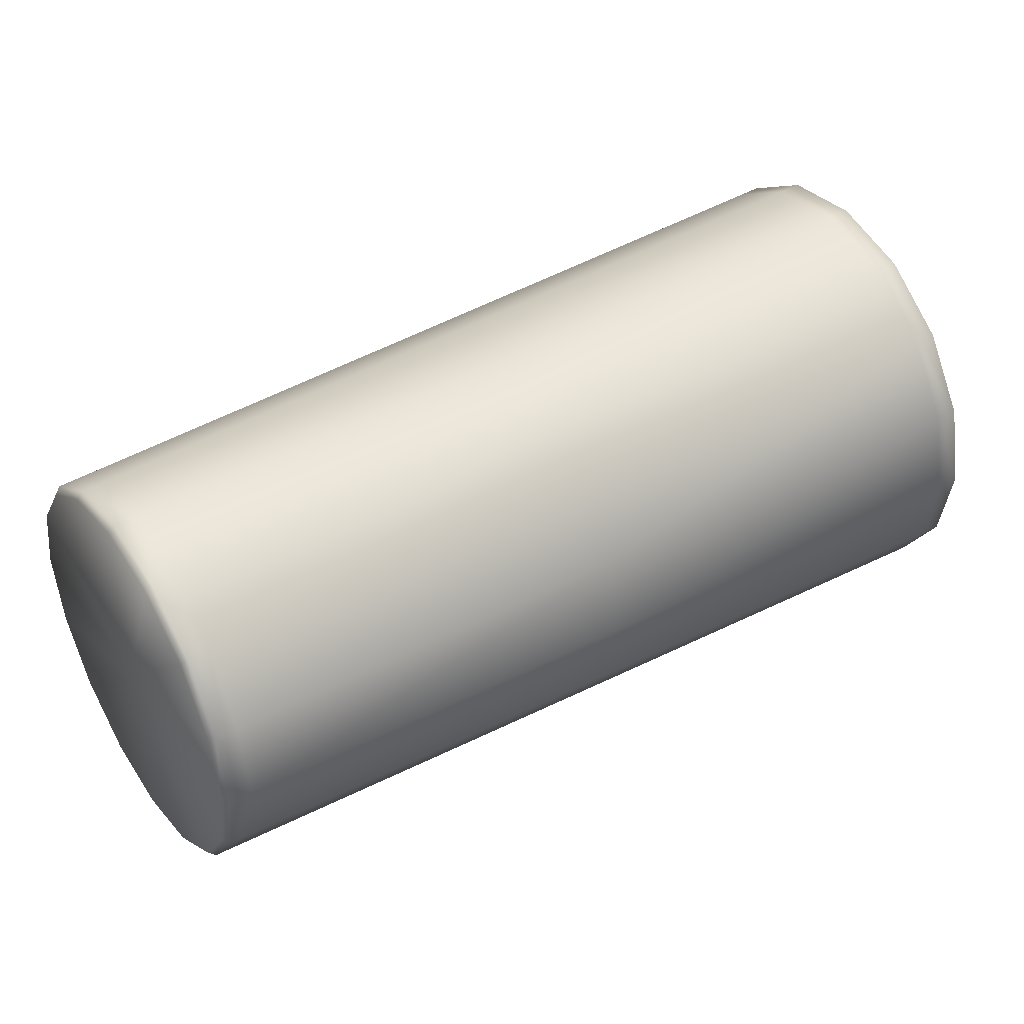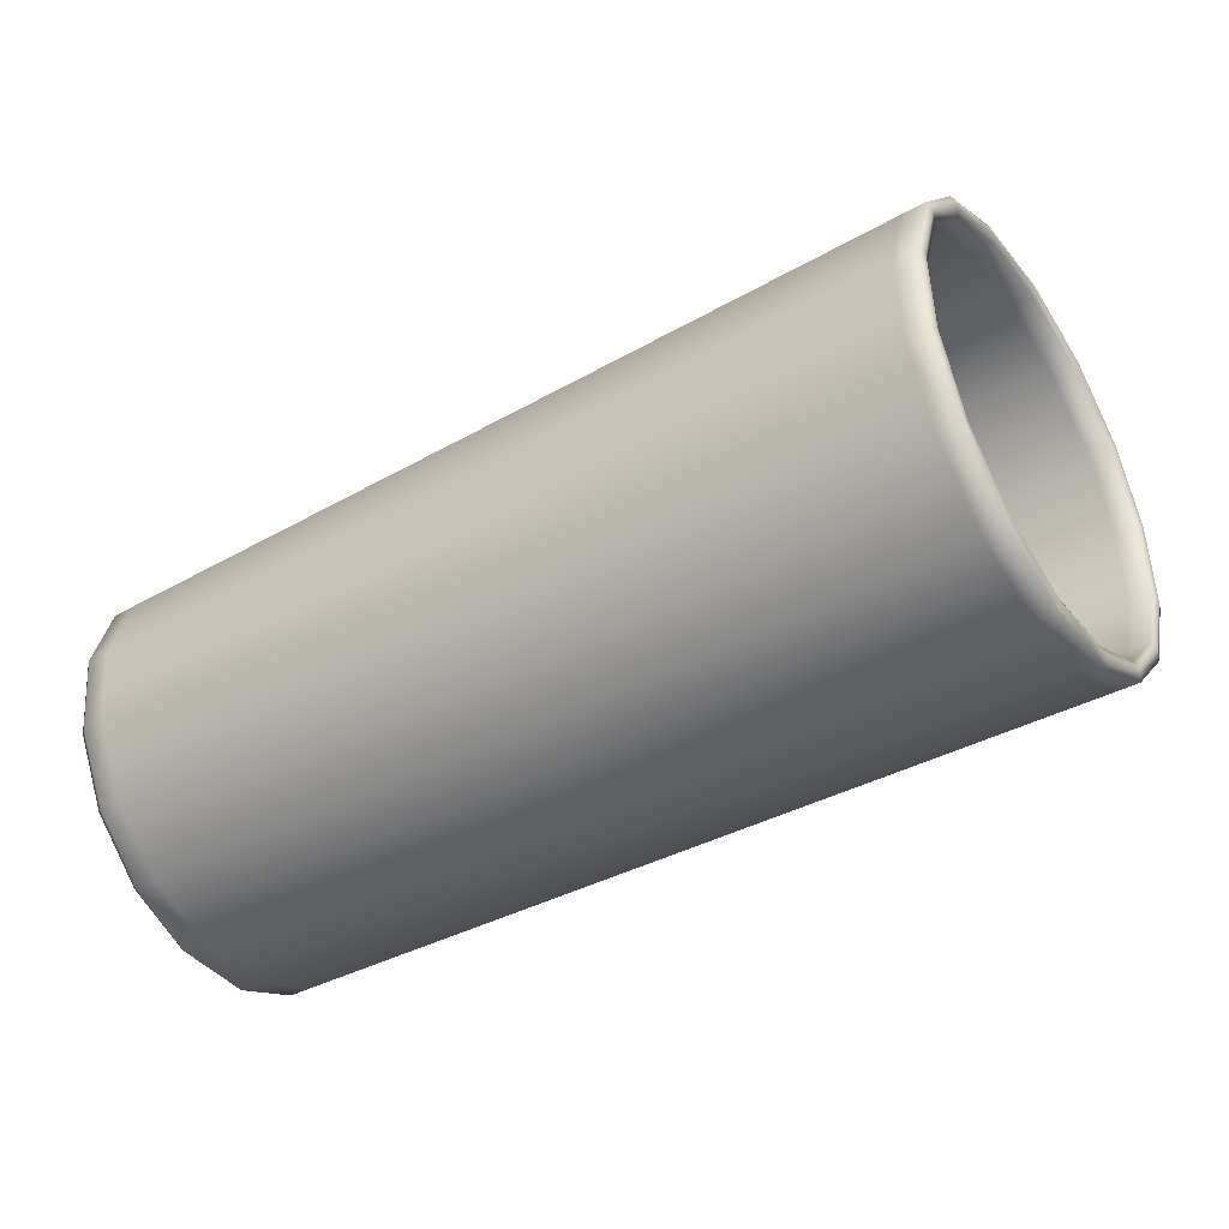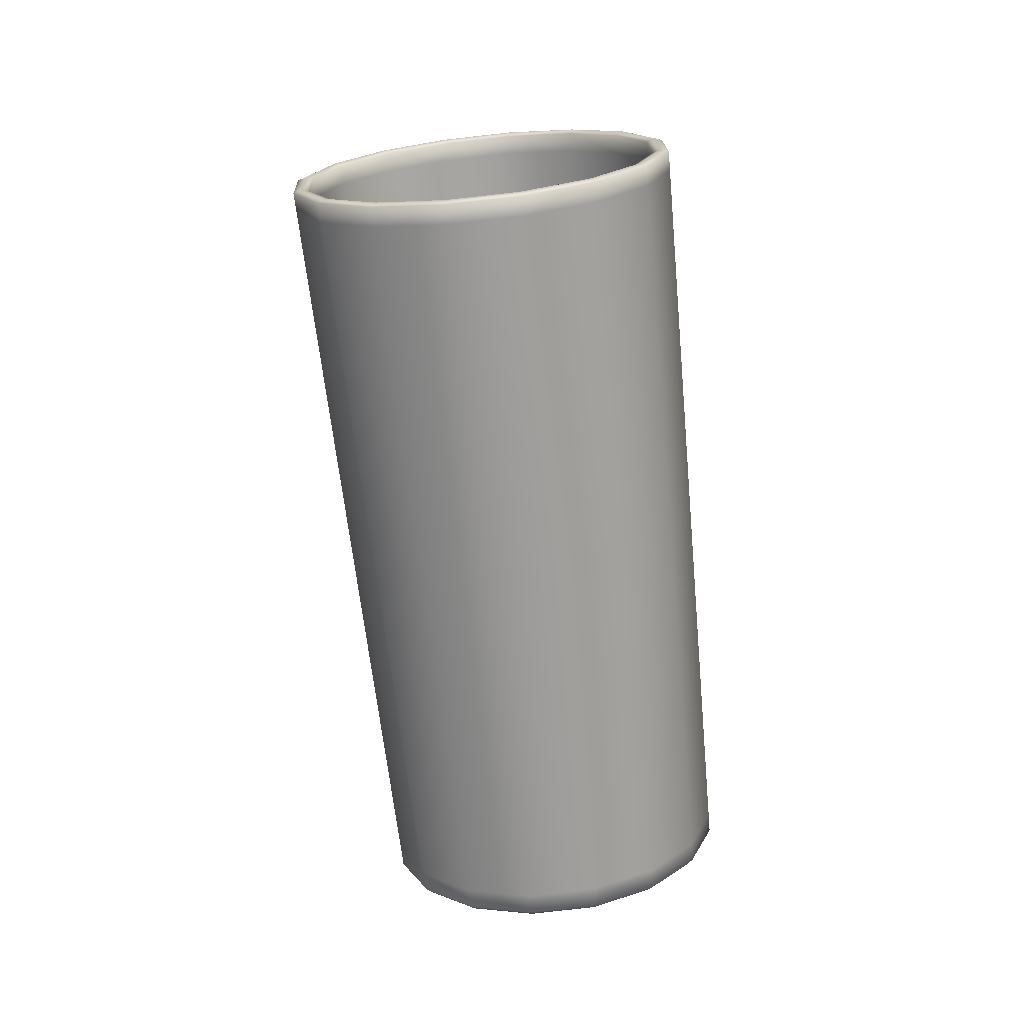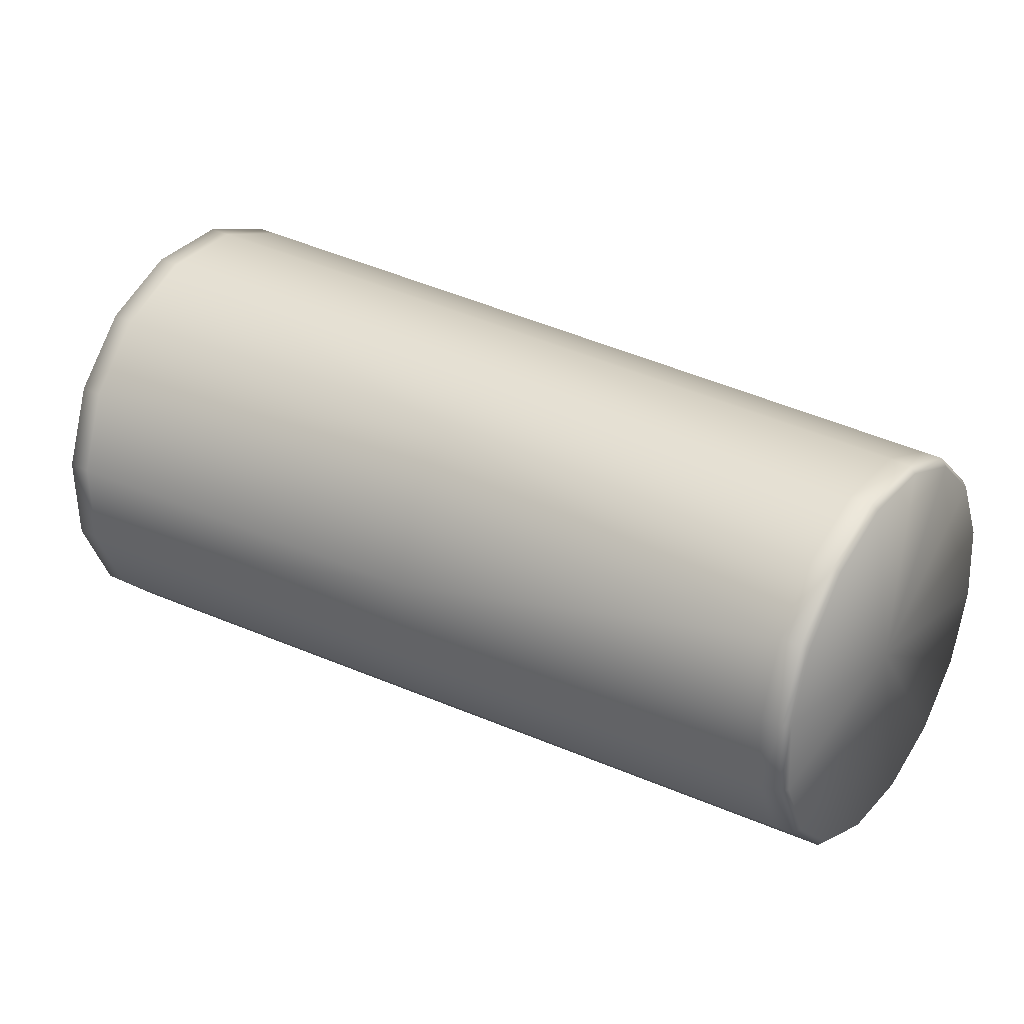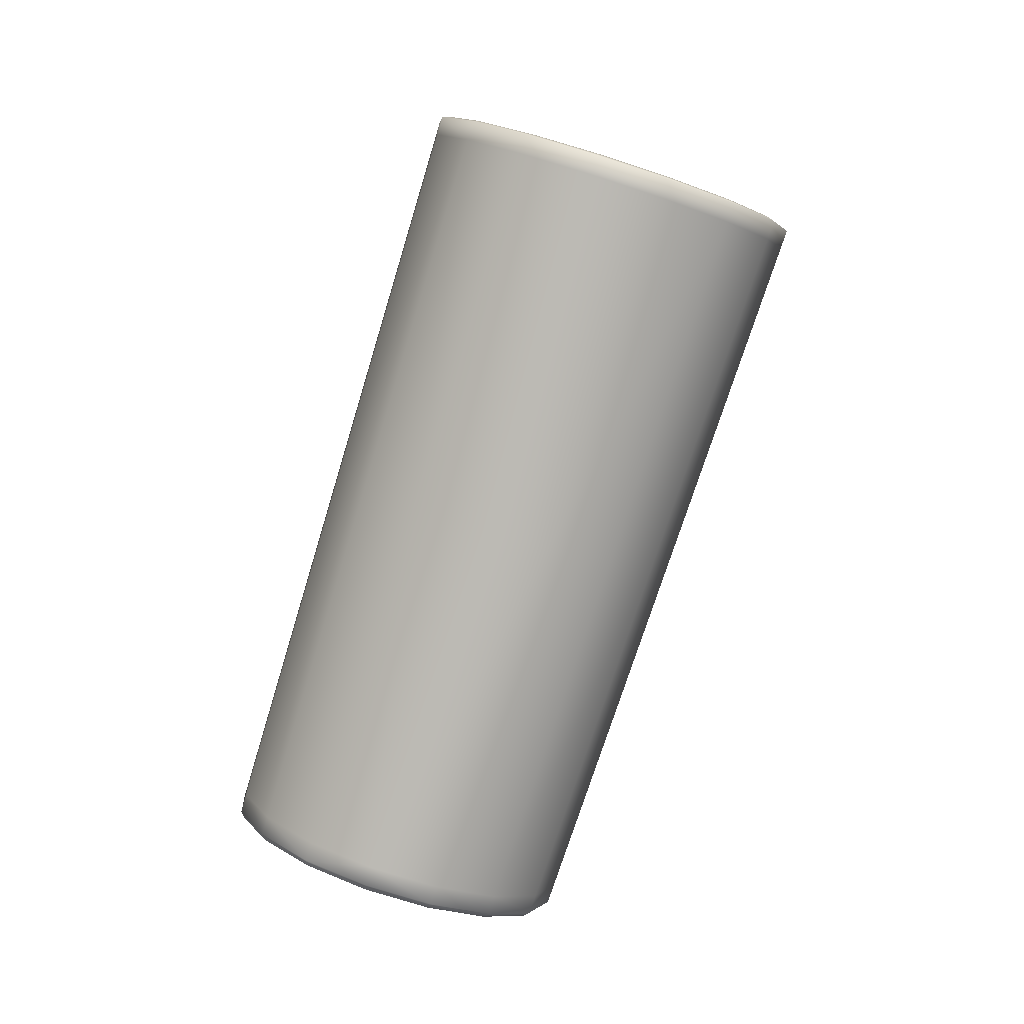
<metadata>
{"format":"obj","ext":"obj","renderer":"f3d","projection":"perspective","resolution":1024,"background":"white","views":[{"elev":-52.1,"azim":102.5,"up":"+Z"},{"elev":36.3,"azim":105.5,"up":"+Z"},{"elev":-13.8,"azim":-2.4,"up":"+Y"},{"elev":-79.8,"azim":-95.0,"up":"+Z"},{"elev":33.8,"azim":-159.6,"up":"+Y"}]}
</metadata>
<code>
g object
v 0.1999 -0.2418 -0.2748
v 0.1499 -0.22 -0.3212
v 0.04807 -0.3127 -0.1998
v 0.08437 -0.2123 -0.3491
v 0.01335 -0.22 -0.3543
v -0.05238 -0.2417 -0.336
v -0.1028 -0.2742 -0.297
v -0.1303 -0.3127 -0.2431
v -0.1306 -0.3511 -0.1827
v -0.1037 -0.3837 -0.1249
v -0.05372 -0.4055 -0.07847
v 0.01177 -0.4131 -0.05053
v 0.08279 -0.4055 -0.04532
v 0.1485 -0.3838 -0.06364
v 0.199 -0.3512 -0.1027
v 0.2264 -0.3128 -0.1565
v 0.2267 -0.2744 -0.217
v 0.2548 -0.34 -0.2626
v 0.05872 -0.382 -0.2438
v 0.2253 -0.3042 -0.3261
v 0.2544 -0.3821 -0.1963
v 0.2243 -0.4243 -0.1373
v 0.1689 -0.46 -0.09441
v 0.09681 -0.4838 -0.07432
v 0.0189 -0.4922 -0.08003
v -0.05296 -0.4838 -0.1107
v -0.1078 -0.4599 -0.1616
v -0.1373 -0.4241 -0.225
v -0.137 -0.3819 -0.2914
v -0.1068 -0.3398 -0.3504
v -0.05149 -0.3041 -0.3933
v 0.02063 -0.2802 -0.4134
v 0.09855 -0.2719 -0.4076
v 0.1704 -0.2803 -0.377
v 0.1311 0.4678 0.1462
v 0.06869 0.495 0.08826
v 0.06302 0.4929 0.09626
v 0.1228 0.4669 0.1518
v -0.01302 0.5046 0.0534
v -0.01531 0.5021 0.06285
v -0.1016 0.4951 0.04691
v -0.1002 0.493 0.05662
v -0.1836 0.4679 0.06976
v -0.1789 0.467 0.07852
v -0.2466 0.4273 0.1185
v -0.2392 0.4281 0.1252
v -0.2808 0.3794 0.1856
v -0.272 0.3821 0.1896
v -0.2812 0.3315 0.261
v -0.2724 0.3362 0.2619
v -0.2477 0.2908 0.3332
v -0.2403 0.2972 0.3311
v -0.1853 0.2636 0.3911
v -0.1805 0.2711 0.3866
v -0.1036 0.254 0.4259
v -0.1021 0.262 0.42
v -0.01498 0.2635 0.4324
v -0.0172 0.2711 0.4262
v 0.06703 0.2907 0.4096
v 0.06142 0.2971 0.4043
v 0.13 0.3313 0.3609
v 0.1217 0.336 0.3576
v 0.1642 0.3792 0.2937
v 0.1546 0.3819 0.2932
v 0.1646 0.4271 0.2183
v 0.155 0.4279 0.2209
v 0.2045 -0.2297 -0.2719
v 0.2325 -0.2636 -0.2118
v 0.2303 -0.2465 -0.201
v 0.2023 -0.2125 -0.2613
v 0.2321 -0.3036 -0.1489
v 0.23 -0.2865 -0.138
v 0.2036 -0.3435 -0.09293
v 0.2013 -0.3266 -0.08184
v 0.1511 -0.3774 -0.05232
v 0.1488 -0.3605 -0.04113
v 0.08276 -0.4 -0.03328
v 0.08022 -0.3832 -0.02204
v 0.008901 -0.4079 -0.03869
v 0.006183 -0.3911 -0.02747
v -0.05921 -0.3999 -0.06775
v -0.0621 -0.3831 -0.05659
v -0.1112 -0.3773 -0.116
v -0.1142 -0.3604 -0.105
v -0.1392 -0.3434 -0.1761
v -0.1423 -0.3264 -0.1653
v -0.1388 -0.3034 -0.239
v -0.1419 -0.2863 -0.2283
v -0.1103 -0.2635 -0.295
v -0.1133 -0.2463 -0.2844
v -0.05782 -0.2296 -0.3356
v -0.0607 -0.2123 -0.3251
v 0.01054 -0.207 -0.3546
v 0.0844 -0.1991 -0.3492
v 0.08187 -0.1818 -0.3388
v 0.007829 -0.1897 -0.3442
v 0.1525 -0.2071 -0.3202
v 0.1501 -0.1898 -0.3096
v 0.2604 -0.3328 -0.2596
v 0.2299 -0.2958 -0.3251
v 0.26 -0.3763 -0.1911
v 0.2289 -0.4199 -0.13
v 0.1717 -0.4568 -0.08578
v 0.09719 -0.4814 -0.06501
v 0.01668 -0.4901 -0.07092
v -0.05756 -0.4814 -0.1026
v -0.1142 -0.4567 -0.1552
v -0.1447 -0.4197 -0.2208
v -0.1444 -0.3762 -0.2893
v -0.1132 -0.3326 -0.3503
v -0.05604 -0.2957 -0.3946
v 0.01847 -0.2711 -0.4153
v 0.09898 -0.2624 -0.4094
v 0.1732 -0.2711 -0.3777
v 0.1154 0.4604 0.1538
v 0.1462 0.4231 0.22
v 0.1458 0.3791 0.2892
v 0.1144 0.3352 0.3508
v 0.05668 0.2979 0.3955
v -0.01855 0.273 0.4165
v -0.09983 0.2643 0.4105
v -0.1748 0.2731 0.3785
v -0.232 0.298 0.3254
v -0.2628 0.3353 0.2592
v -0.2624 0.3793 0.1901
v -0.231 0.4233 0.1284
v -0.1733 0.4605 0.08375
v -0.09803 0.4854 0.06279
v -0.01675 0.4941 0.06875
v 0.05821 0.4854 0.1007
v 0.1335 0.4487 0.1344
v 0.07131 0.4758 0.07661
v -0.01022 0.4854 0.04184
v -0.09862 0.4759 0.03535
v -0.1804 0.4489 0.05815
v -0.2432 0.4083 0.1068
v -0.2774 0.3605 0.1738
v -0.2778 0.3127 0.249
v -0.2443 0.2721 0.321
v -0.1821 0.245 0.3787
v -0.1006 0.2354 0.4135
v -0.01218 0.2449 0.42
v 0.06964 0.272 0.3972
v 0.1324 0.3125 0.3486
v 0.1666 0.3603 0.2816
v 0.167 0.4081 0.2064
v 0.16 0.1153 -0.05903
v 0.1054 0.1391 -0.1097
v 0.03383 0.1475 -0.1402
v -0.04374 0.1392 -0.1459
v -0.1155 0.1155 -0.1259
v -0.1706 0.07992 -0.08327
v -0.201 -0.004007 0.04154
v -0.1716 -0.0396 0.1047
v -0.117 -0.0634 0.1554
v 0.0321 -0.06348 0.1916
v 0.1039 -0.03974 0.1716
v 0.159 -0.004183 0.1289
v 0.1893 0.07975 0.00413
v 0.2274 -0.2768 -0.3133
v 0.1706 -0.252 -0.3661
v 0.01547 -0.2519 -0.4038
v -0.05923 -0.2766 -0.3829
v -0.1166 -0.3136 -0.3386
v -0.1481 -0.4009 -0.2087
v -0.1176 -0.438 -0.143
v -0.06075 -0.4627 -0.09025
v 0.09439 -0.4628 -0.05258
v 0.1691 -0.4381 -0.07339
v 0.2264 -0.4011 -0.1178
v 0.258 -0.3138 -0.2476
v 0.1485 0.4046 0.2084
v 0.1178 0.4418 0.1424
v 0.1482 0.3607 0.2774
v 0.1168 0.3169 0.3388
v 0.05923 0.2797 0.3834
v -0.01582 0.2549 0.4043
v -0.0969 0.2462 0.3984
v -0.1717 0.2549 0.3665
v -0.2288 0.2798 0.3135
v -0.2595 0.317 0.2475
v -0.2591 0.3609 0.1785
v -0.2277 0.4048 0.117
v -0.1701 0.4419 0.07244
v -0.0951 0.4667 0.05153
v -0.01402 0.4754 0.05747
v 0.06076 0.4667 0.08937
v -0.2006 0.03796 -0.02446
v -0.04547 -0.07179 0.1859
v 0.189 0.03777 0.07013
v 0.1805 0.08598 -0.08948
v 0.2125 0.04717 -0.02064
v 0.2121 0.001445 0.05133
v 0.2576 -0.3575 -0.179
v 0.1794 -0.04429 0.1154
v 0.1194 -0.08305 0.1619
v 0.0411 -0.1089 0.1837
v -0.04346 -0.118 0.1775
v 0.01368 -0.4715 -0.0585
v -0.1214 -0.1088 0.1443
v -0.181 -0.08292 0.08899
v -0.213 -0.0441 0.02016
v -0.2126 0.001652 -0.05179
v -0.1478 -0.3573 -0.2774
v -0.1799 0.04739 -0.1159
v -0.1198 0.08615 -0.1624
v -0.04158 0.112 -0.1842
v 0.04298 0.1211 -0.178
v 0.09618 -0.2433 -0.3978
v 0.121 0.1119 -0.1447
f 1 2 3
f 4 3 2
f 5 3 4
f 6 3 5
f 7 3 6
f 8 3 7
f 8 9 3
f 10 3 9
f 11 3 10
f 11 12 3
f 13 3 12
f 13 14 3
f 15 3 14
f 16 3 15
f 17 3 16
f 1 3 17
f 18 19 20
f 21 19 18
f 22 19 21
f 23 19 22
f 23 24 19
f 25 19 24
f 25 26 19
f 27 19 26
f 28 19 27
f 28 29 19
f 30 19 29
f 31 19 30
f 32 19 31
f 33 19 32
f 34 19 33
f 34 20 19
f 35 36 37
f 37 38 35
f 39 40 37
f 37 36 39
f 41 42 40
f 40 39 41
f 43 44 42
f 42 41 43
f 45 46 44
f 44 43 45
f 47 48 46
f 46 45 47
f 47 49 50
f 50 48 47
f 51 52 50
f 50 49 51
f 53 54 52
f 52 51 53
f 53 55 56
f 56 54 53
f 57 58 56
f 56 55 57
f 57 59 60
f 60 58 57
f 61 62 60
f 60 59 61
f 62 61 63
f 63 64 62
f 65 66 64
f 64 63 65
f 35 38 66
f 66 65 35
f 67 68 69
f 69 70 67
f 68 71 72
f 72 69 68
f 71 73 74
f 74 72 71
f 73 75 76
f 76 74 73
f 77 78 76
f 76 75 77
f 77 79 80
f 80 78 77
f 81 82 80
f 80 79 81
f 81 83 84
f 84 82 81
f 83 85 86
f 86 84 83
f 87 88 86
f 86 85 87
f 87 89 90
f 90 88 87
f 89 91 92
f 92 90 89
f 93 94 95
f 95 96 93
f 94 97 98
f 98 95 94
f 67 70 98
f 98 97 67
f 94 4 2
f 2 97 94
f 91 6 5
f 5 93 91
f 87 8 7
f 7 89 87
f 87 85 9
f 9 8 87
f 81 79 12
f 12 11 81
f 77 13 12
f 12 79 77
f 71 16 15
f 15 73 71
f 68 17 16
f 16 71 68
f 99 18 20
f 20 100 99
f 101 21 18
f 18 99 101
f 102 22 21
f 21 101 102
f 103 23 22
f 22 102 103
f 103 104 24
f 24 23 103
f 105 25 24
f 24 104 105
f 105 106 26
f 26 25 105
f 107 27 26
f 26 106 107
f 108 28 27
f 27 107 108
f 108 109 29
f 29 28 108
f 110 30 29
f 29 109 110
f 111 31 30
f 30 110 111
f 112 32 31
f 31 111 112
f 113 33 32
f 32 112 113
f 114 34 33
f 33 113 114
f 114 100 20
f 20 34 114
f 66 38 115
f 115 116 66
f 64 66 116
f 116 117 64
f 62 64 117
f 117 118 62
f 60 62 118
f 118 119 60
f 60 119 120
f 120 58 60
f 56 58 120
f 120 121 56
f 56 121 122
f 122 54 56
f 52 54 122
f 122 123 52
f 50 52 123
f 123 124 50
f 50 124 125
f 125 48 50
f 46 48 125
f 125 126 46
f 44 46 126
f 126 127 44
f 42 44 127
f 127 128 42
f 40 42 128
f 128 129 40
f 37 40 129
f 129 130 37
f 37 130 115
f 115 38 37
f 35 131 132
f 132 36 35
f 39 36 132
f 132 133 39
f 43 41 134
f 134 135 43
f 45 43 135
f 135 136 45
f 47 45 136
f 136 137 47
f 47 137 138
f 138 49 47
f 51 49 138
f 138 139 51
f 53 51 139
f 139 140 53
f 53 140 141
f 141 55 53
f 57 55 141
f 141 142 57
f 57 142 143
f 143 59 57
f 61 59 143
f 143 144 61
f 63 61 144
f 144 145 63
f 65 63 145
f 145 146 65
f 35 65 146
f 146 131 35
f 70 147 148
f 148 98 70
f 95 149 150
f 150 96 95
f 92 151 152
f 152 90 92
f 86 153 154
f 154 84 86
f 84 154 155
f 155 82 84
f 78 156 157
f 157 76 78
f 76 157 158
f 158 74 76
f 69 159 147
f 147 70 69
f 160 100 114
f 114 161 160
f 162 112 111
f 111 163 162
f 163 111 110
f 110 164 163
f 165 108 107
f 107 166 165
f 166 107 106
f 106 167 166
f 168 104 103
f 103 169 168
f 169 103 102
f 102 170 169
f 171 99 100
f 100 160 171
f 172 116 115
f 115 173 172
f 174 117 116
f 116 172 174
f 175 118 117
f 117 174 175
f 176 119 118
f 118 175 176
f 177 120 119
f 119 176 177
f 178 121 120
f 120 177 178
f 179 122 121
f 121 178 179
f 180 123 122
f 122 179 180
f 181 124 123
f 123 180 181
f 182 125 124
f 124 181 182
f 183 126 125
f 125 182 183
f 184 127 126
f 126 183 184
f 185 128 127
f 127 184 185
f 186 129 128
f 128 185 186
f 187 130 129
f 129 186 187
f 173 115 130
f 130 187 173
f 92 91 93
f 93 96 92
f 67 97 2
f 67 2 1
f 5 4 94
f 94 93 5
f 91 89 7
f 91 7 6
f 9 85 83
f 10 9 83
f 83 81 11
f 83 11 10
f 13 77 75
f 14 13 75
f 75 73 15
f 75 15 14
f 17 68 67
f 1 17 67
f 41 39 133
f 133 134 41
f 147 173 187
f 147 187 148
f 148 187 186
f 148 186 149
f 186 185 150
f 149 186 150
f 150 185 184
f 151 150 184
f 151 184 183
f 151 183 152
f 152 183 182
f 152 182 188
f 182 181 153
f 188 182 153
f 153 181 180
f 154 153 180
f 154 180 179
f 154 179 155
f 155 179 178
f 155 178 189
f 178 177 156
f 189 178 156
f 156 177 176
f 157 156 176
f 157 176 175
f 157 175 158
f 158 175 174
f 158 174 190
f 174 172 159
f 190 174 159
f 159 172 173
f 147 159 173
f 191 192 171
f 160 191 171
f 192 193 194
f 171 192 194
f 193 195 170
f 194 193 170
f 195 196 169
f 170 195 169
f 196 197 168
f 169 196 168
f 168 197 198
f 168 198 199
f 198 200 167
f 199 198 167
f 167 200 201
f 167 201 166
f 201 202 165
f 166 201 165
f 165 202 203
f 165 203 204
f 203 205 164
f 204 203 164
f 205 206 163
f 164 205 163
f 206 207 162
f 163 206 162
f 162 207 208
f 162 208 209
f 209 208 210
f 209 210 161
f 161 210 191
f 160 161 191
f 98 148 149
f 98 149 95
f 150 151 92
f 96 150 92
f 90 152 188
f 90 188 88
f 188 153 86
f 88 188 86
f 82 155 189
f 82 189 80
f 189 156 78
f 80 189 78
f 74 158 190
f 74 190 72
f 190 159 69
f 72 190 69
f 191 131 146
f 191 146 192
f 146 145 193
f 192 146 193
f 145 144 195
f 193 145 195
f 144 143 196
f 195 144 196
f 196 143 142
f 196 142 197
f 197 142 141
f 197 141 198
f 141 140 200
f 198 141 200
f 200 140 139
f 200 139 201
f 139 138 202
f 201 139 202
f 202 138 137
f 202 137 203
f 137 136 205
f 203 137 205
f 136 135 206
f 205 136 206
f 206 135 134
f 206 134 207
f 207 134 133
f 207 133 208
f 208 133 132
f 208 132 210
f 132 131 191
f 210 132 191
f 113 209 161
f 114 113 161
f 162 209 113
f 113 112 162
f 109 204 164
f 164 110 109
f 165 204 109
f 109 108 165
f 105 199 167
f 167 106 105
f 168 199 105
f 105 104 168
f 101 194 170
f 170 102 101
f 171 194 101
f 171 101 99

</code>
